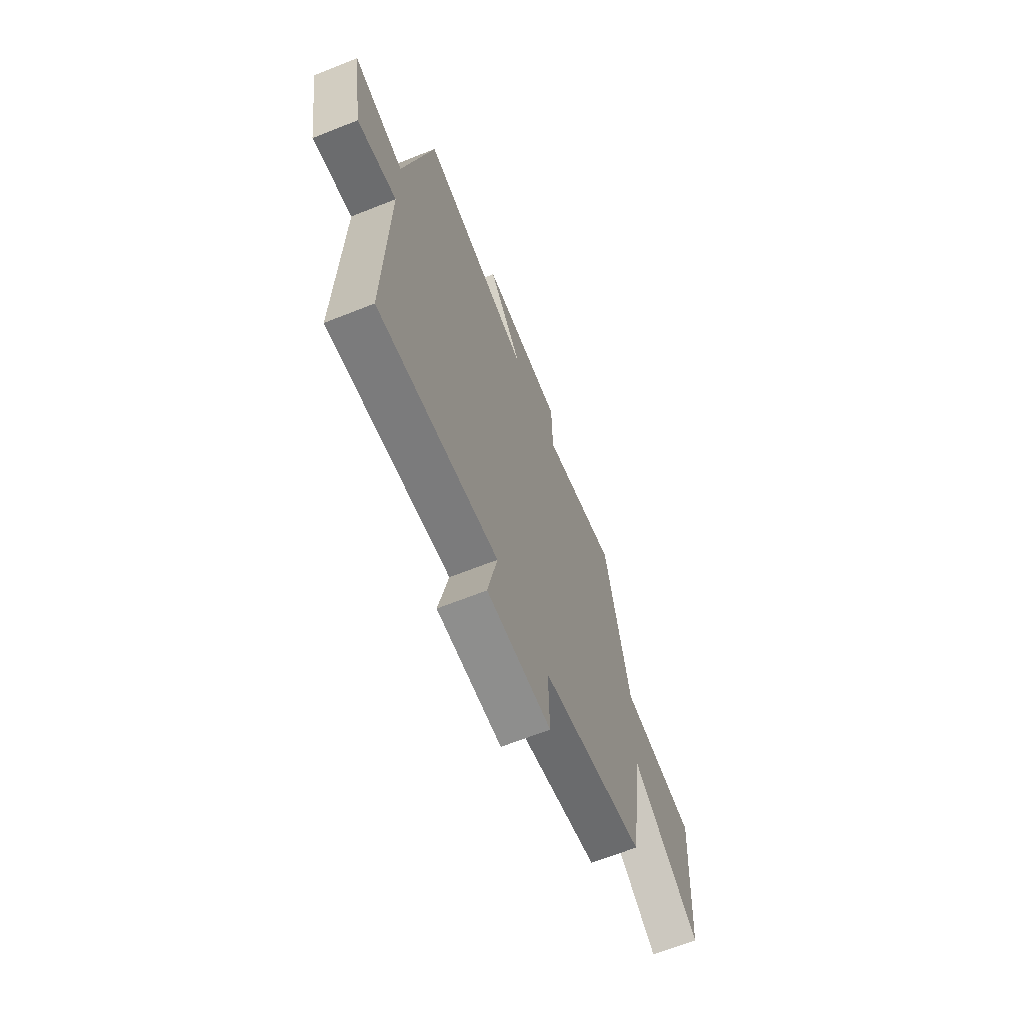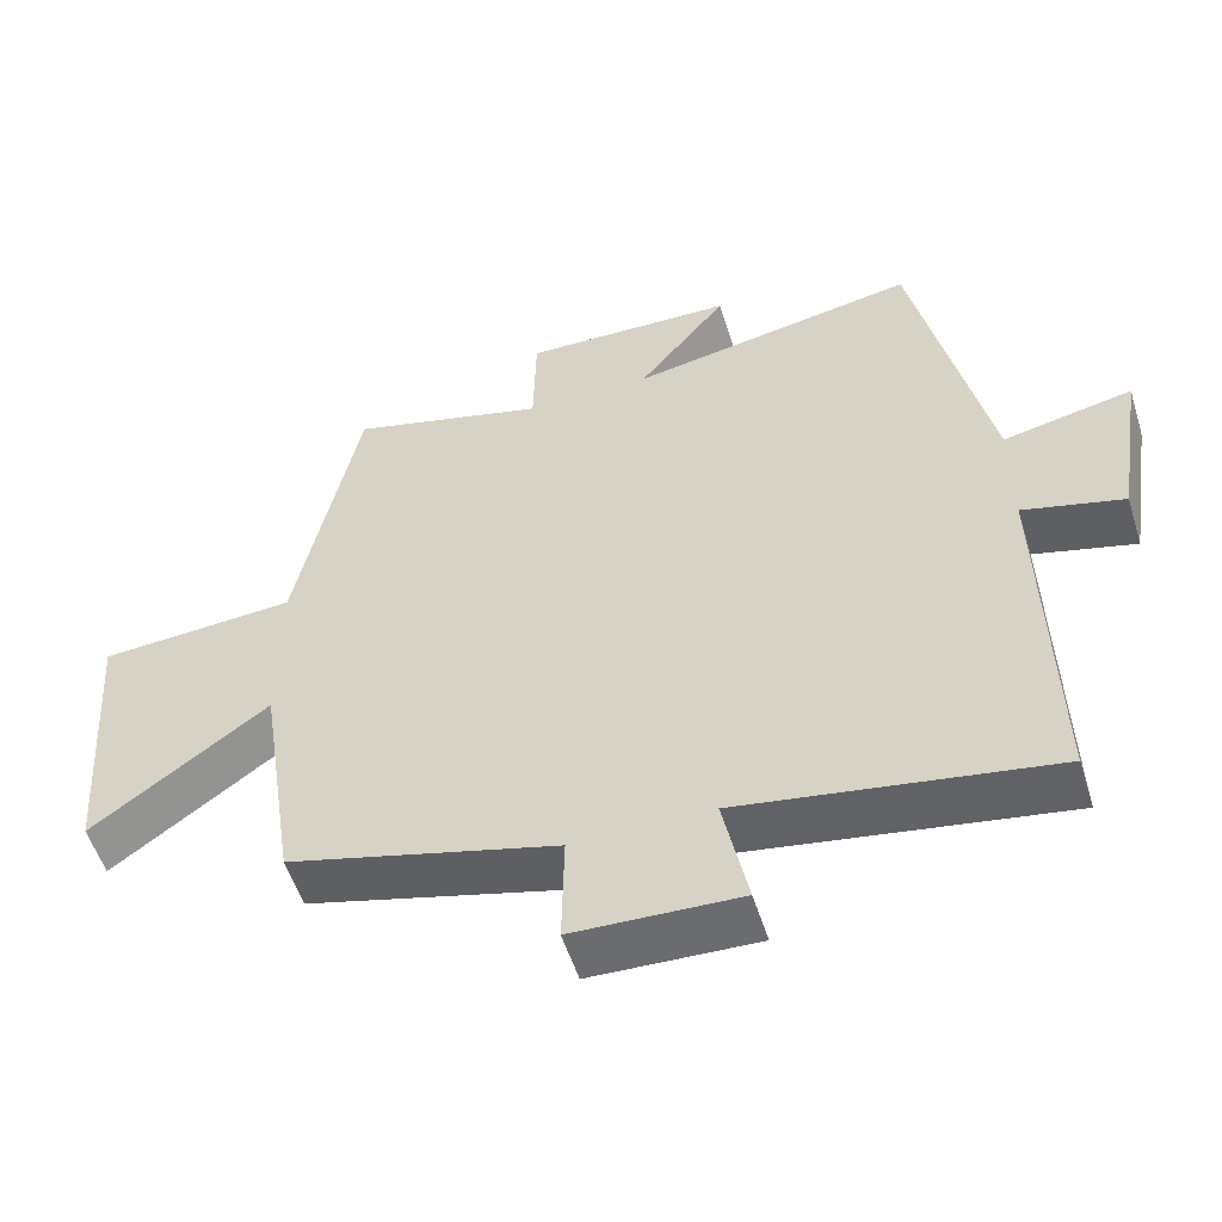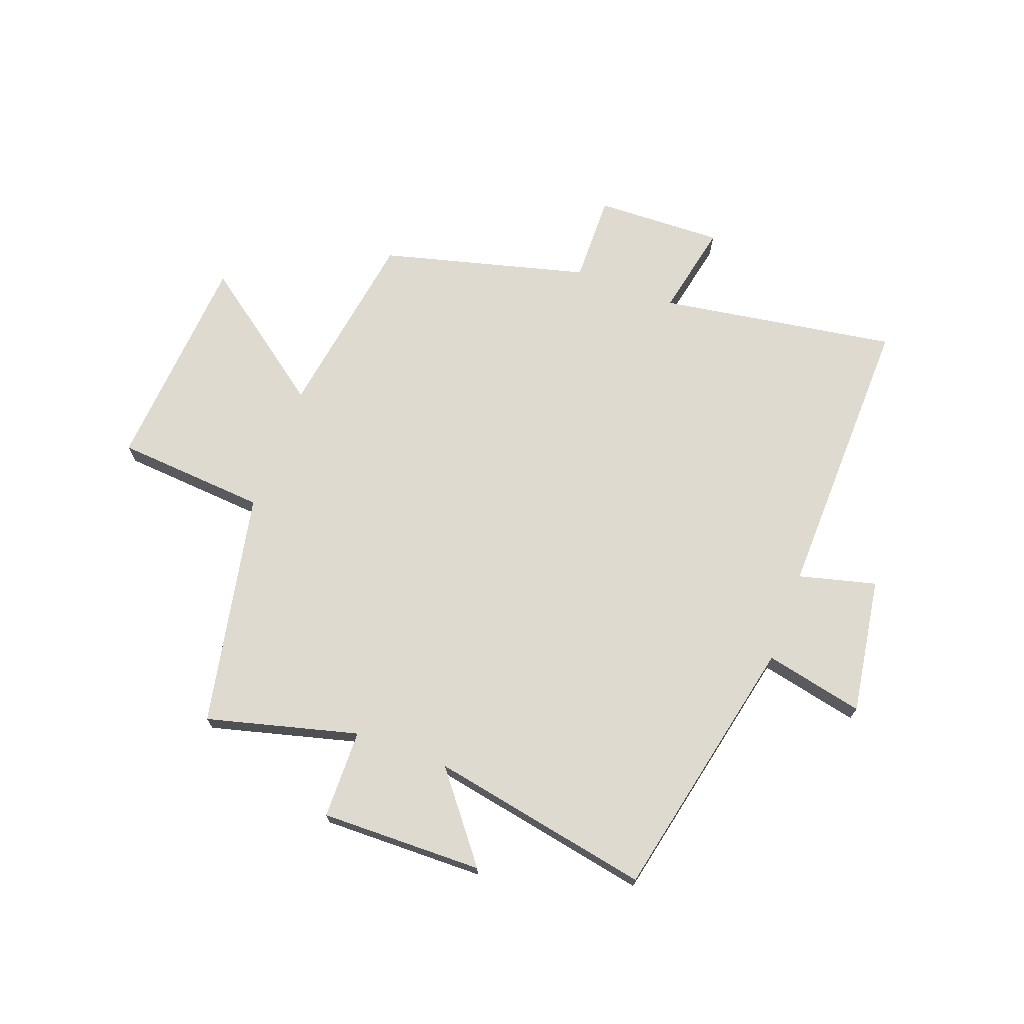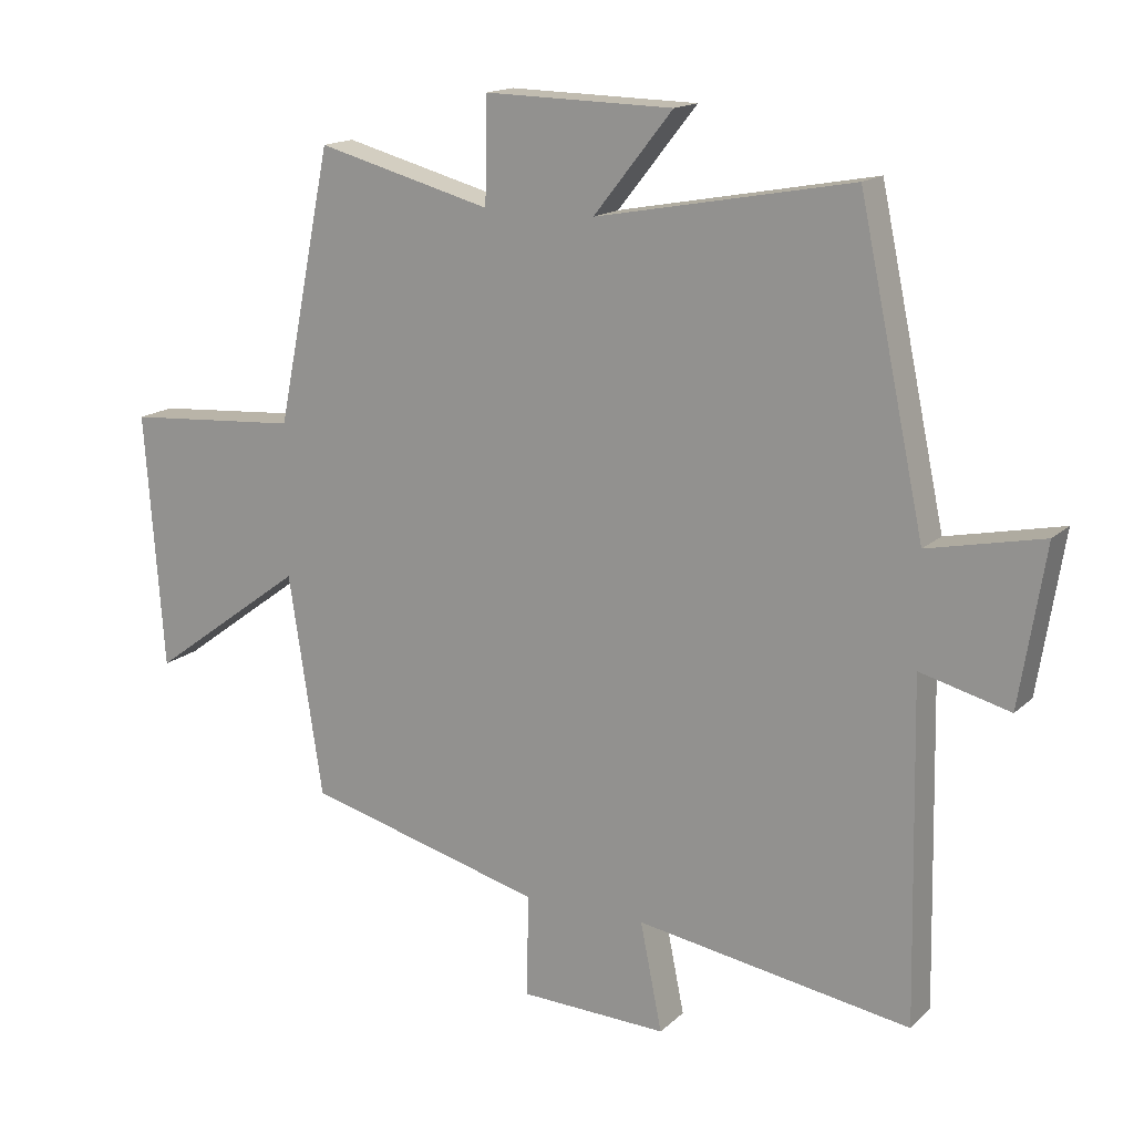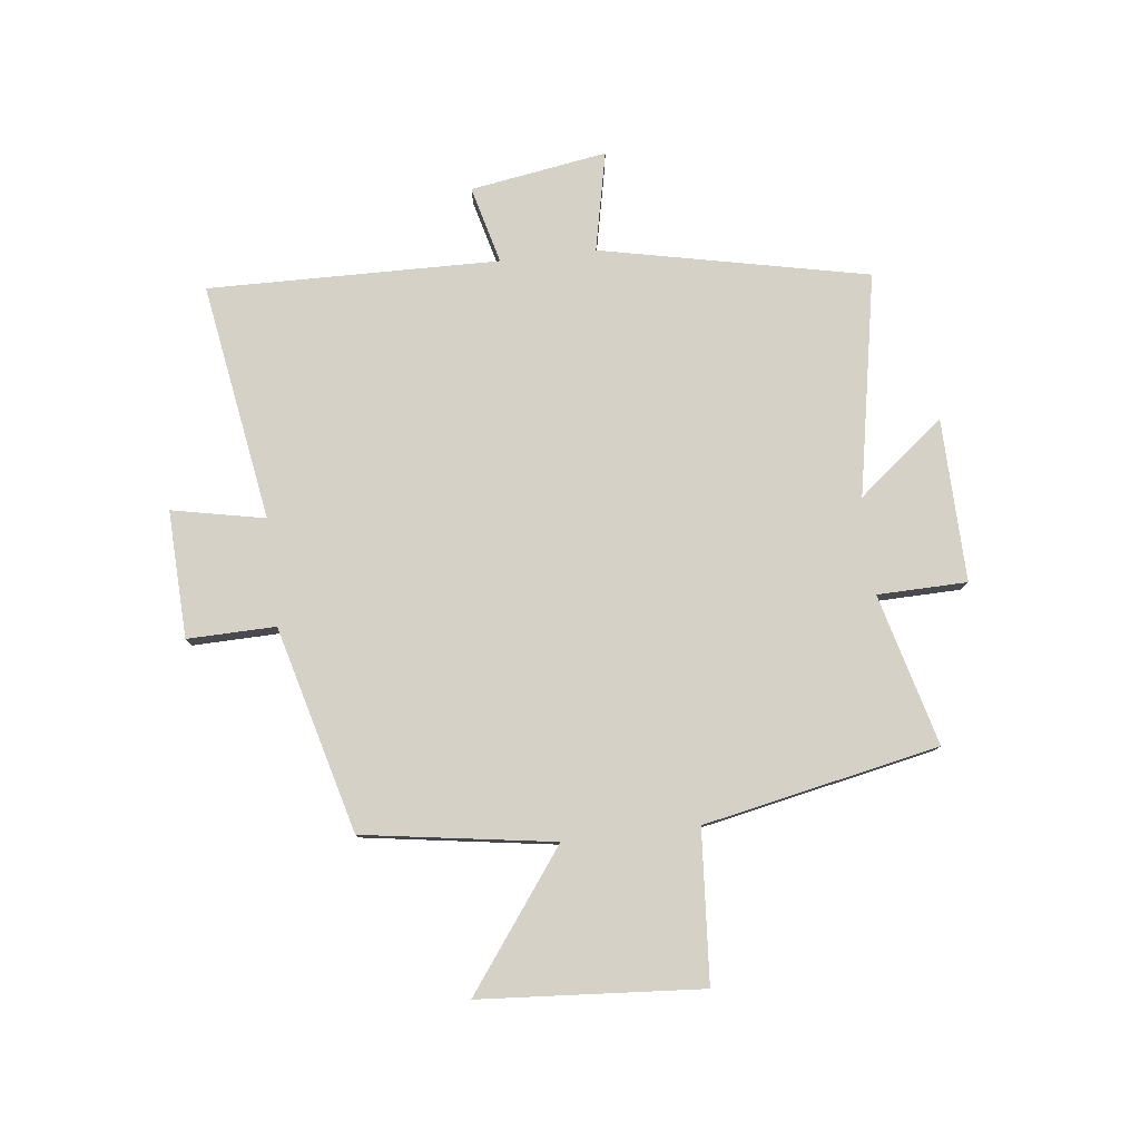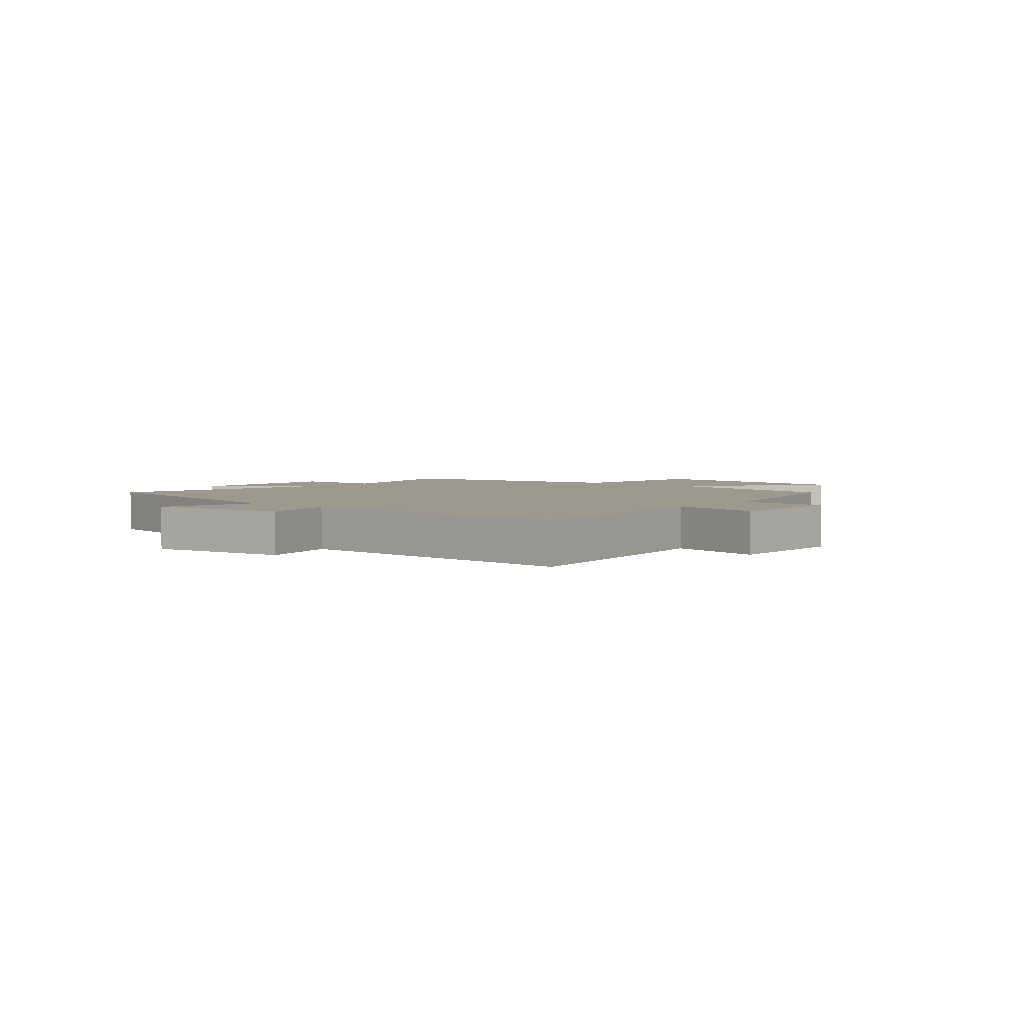
<metadata>
{"format":"obj","ext":"obj","renderer":"f3d","projection":"perspective","resolution":1024,"background":"white","views":[{"elev":-66.7,"azim":111.7,"up":"+Z"},{"elev":-54.5,"azim":17.3,"up":"+Z"},{"elev":70.9,"azim":20.5,"up":"+Y"},{"elev":15.8,"azim":29.5,"up":"+Z"},{"elev":79.3,"azim":-96.7,"up":"+Y"},{"elev":3.4,"azim":131.2,"up":"+Y"}]}
</metadata>
<code>
v 0.51 0.07 -0.567
v 0.096 0.07 -0.5
v 0.129 0.07 -0.662
v -0.093 0.07 -0.654
v -0.09 0.07 -0.5
v -0.449 0.07 -0.405
v -0.5 0.07 -0.072
v -0.735 0.07 -0.245
v -0.763 0.07 0.141
v -0.5 0.07 0.16
v -0.417 0.07 0.57
v -0.153 0.07 0.5
v -0.15 0.07 0.656
v 0.134 0.07 0.65
v 0.015 0.07 0.5
v 0.401 0.07 0.572
v 0.5 0.07 0.106
v 0.673 0.07 0.143
v 0.635 0.07 -0.095
v 0.5 0.07 -0.06
v 0.51 0 -0.567
v 0.096 0 -0.5
v 0.129 0 -0.662
v -0.093 0 -0.654
v -0.09 0 -0.5
v -0.449 0 -0.405
v -0.5 0 -0.072
v -0.735 0 -0.245
v -0.763 0 0.141
v -0.5 0 0.16
v -0.417 0 0.57
v -0.153 0 0.5
v -0.15 0 0.656
v 0.134 0 0.65
v 0.015 0 0.5
v 0.401 0 0.572
v 0.5 0 0.106
v 0.673 0 0.143
v 0.635 0 -0.095
v 0.5 0 -0.06
f 17 18 19 20
f 15 16 17 20
f 15 20 1 2
f 12 13 14 15
f 12 15 2
f 12 2 3
f 11 12 3
f 10 11 3
f 7 8 9 10
f 5 6 7 10
f 5 10 3
f 3 4 5
f 40 39 38 37
f 40 37 36 35
f 22 21 40 35
f 35 34 33 32
f 22 35 32
f 23 22 32
f 23 32 31
f 23 31 30
f 30 29 28 27
f 30 27 26 25
f 23 30 25
f 25 24 23
f 1 21 22 2
f 2 22 23 3
f 3 23 24 4
f 4 24 25 5
f 5 25 26 6
f 6 26 27 7
f 7 27 28 8
f 8 28 29 9
f 9 29 30 10
f 10 30 31 11
f 11 31 32 12
f 12 32 33 13
f 13 33 34 14
f 14 34 35 15
f 15 35 36 16
f 16 36 37 17
f 17 37 38 18
f 18 38 39 19
f 19 39 40 20
f 20 40 21 1

</code>
